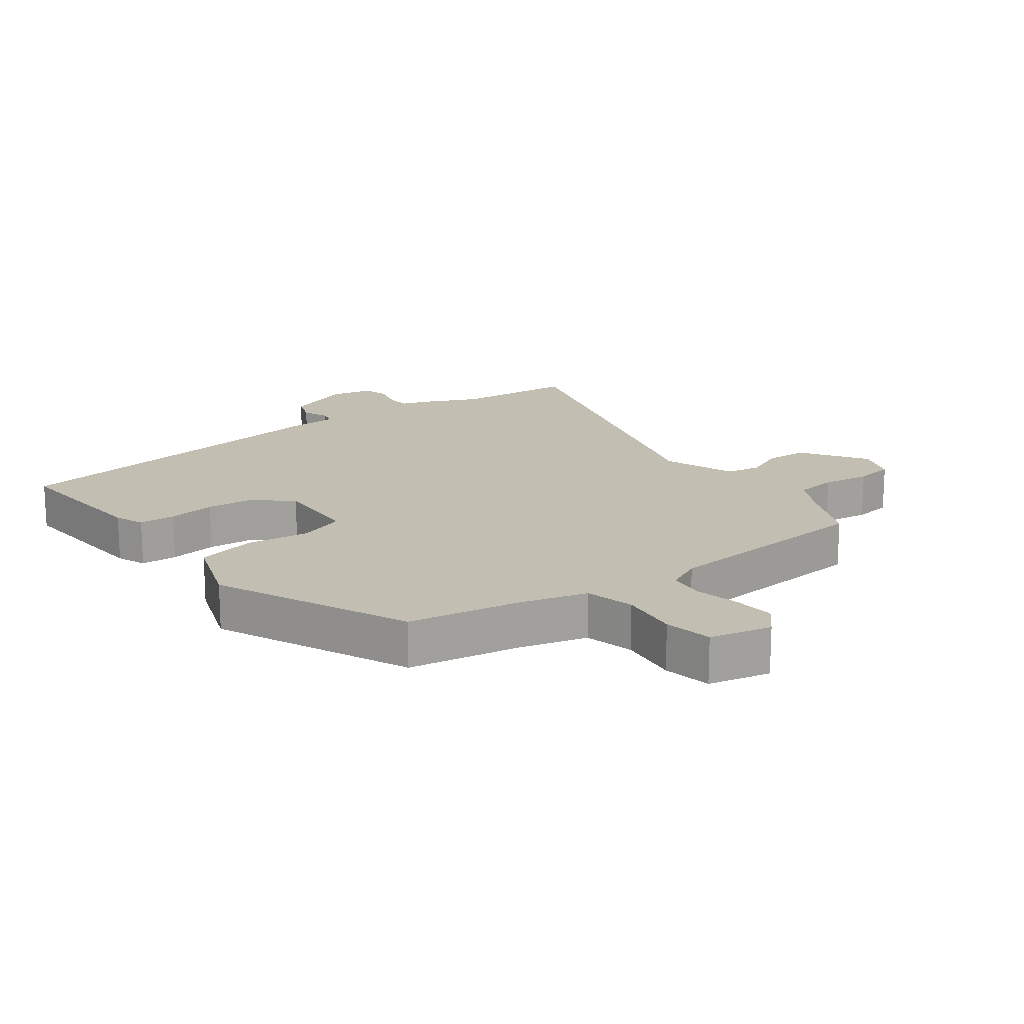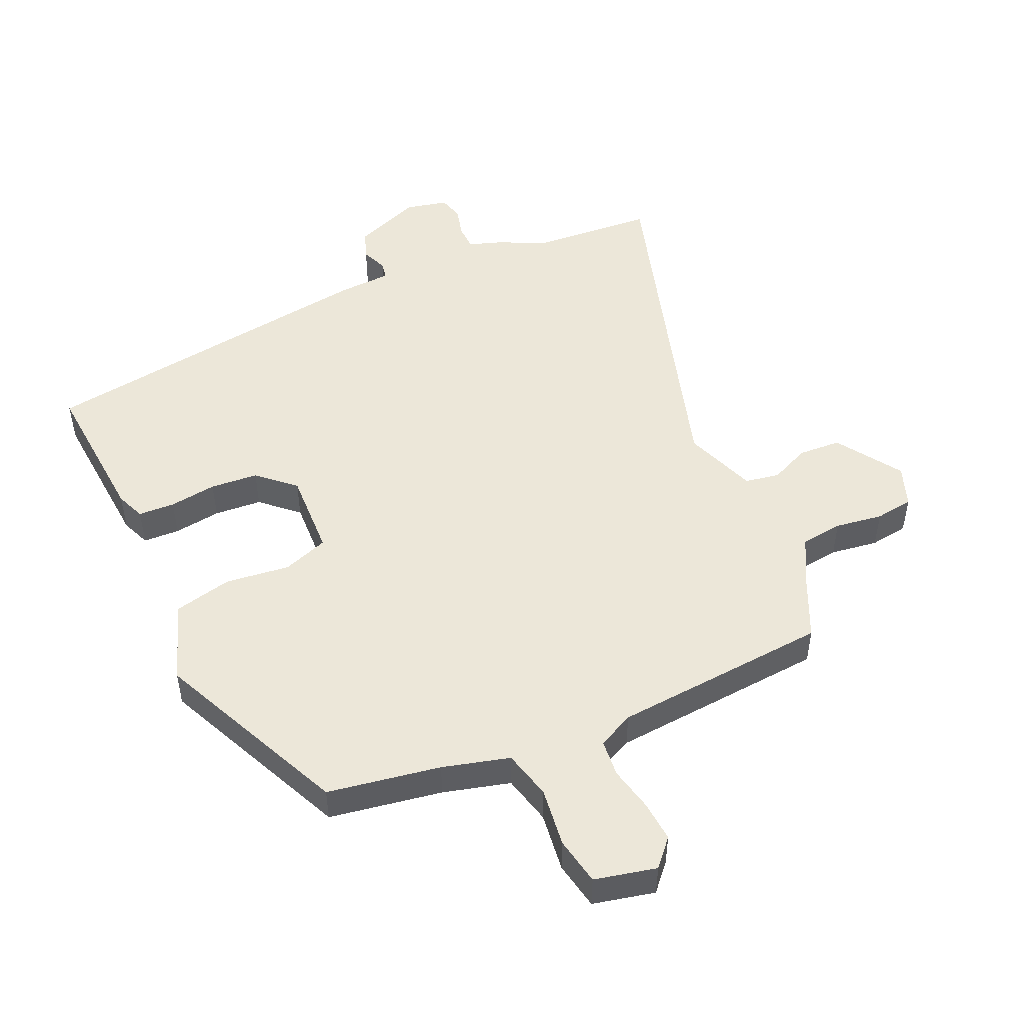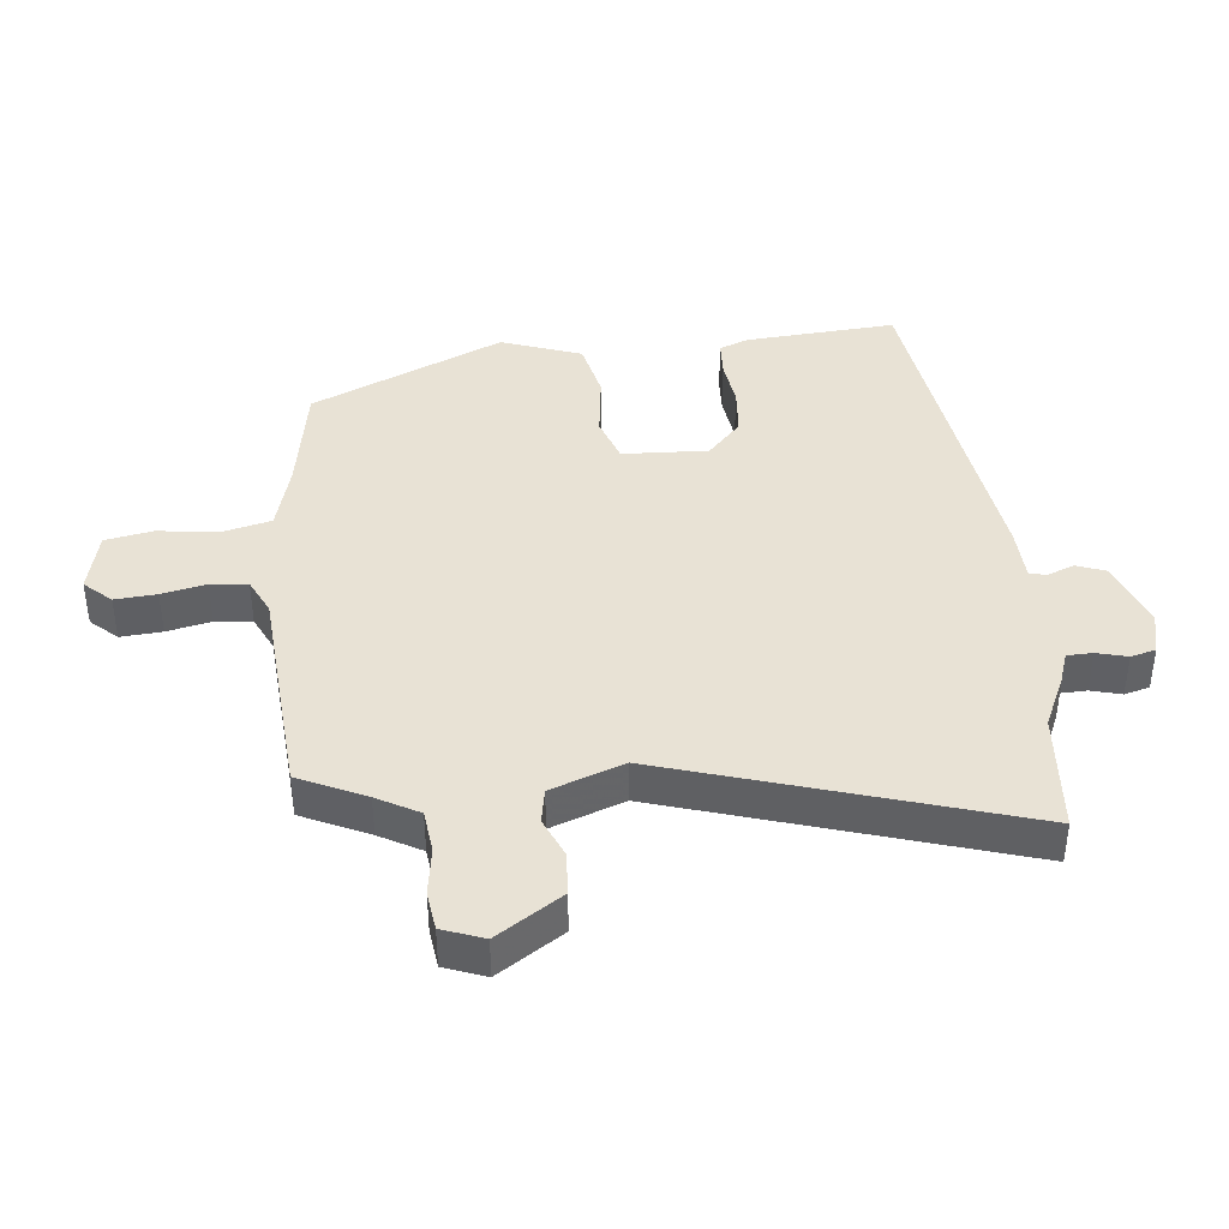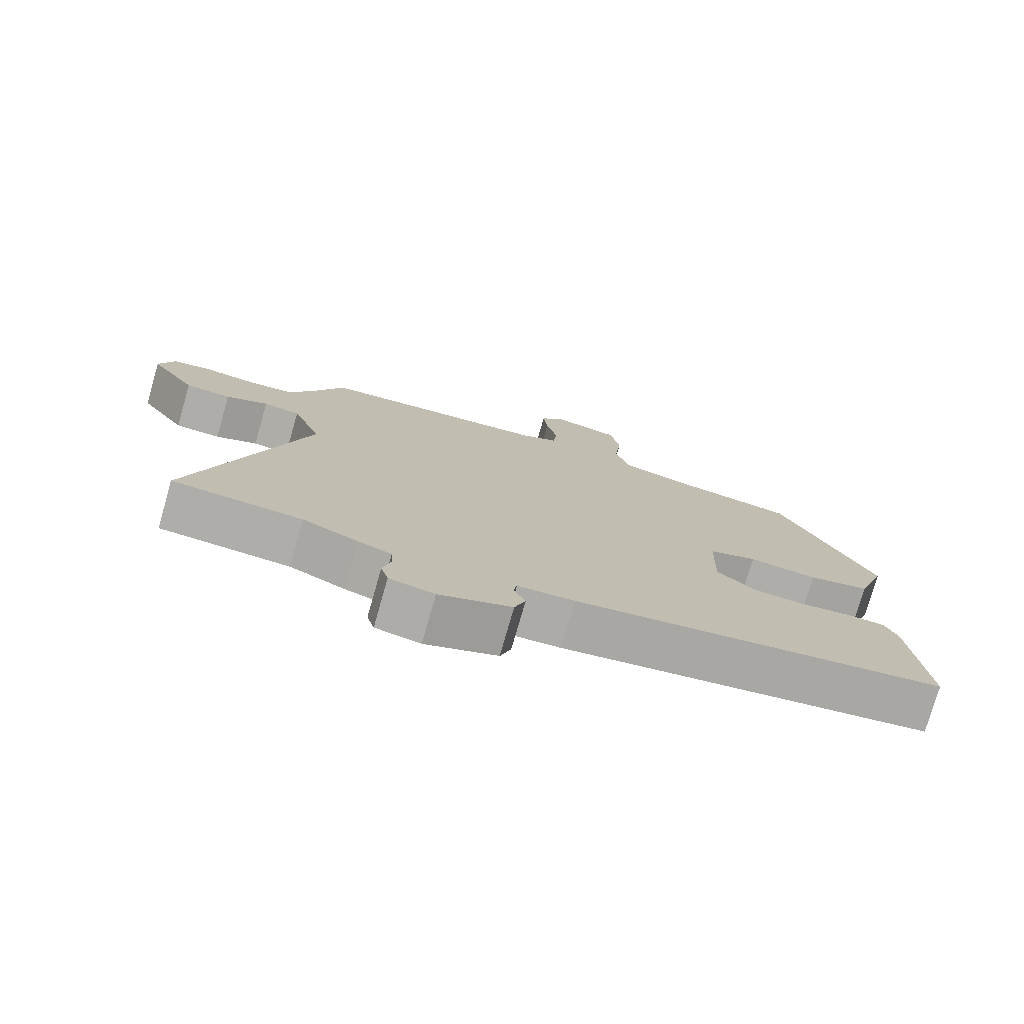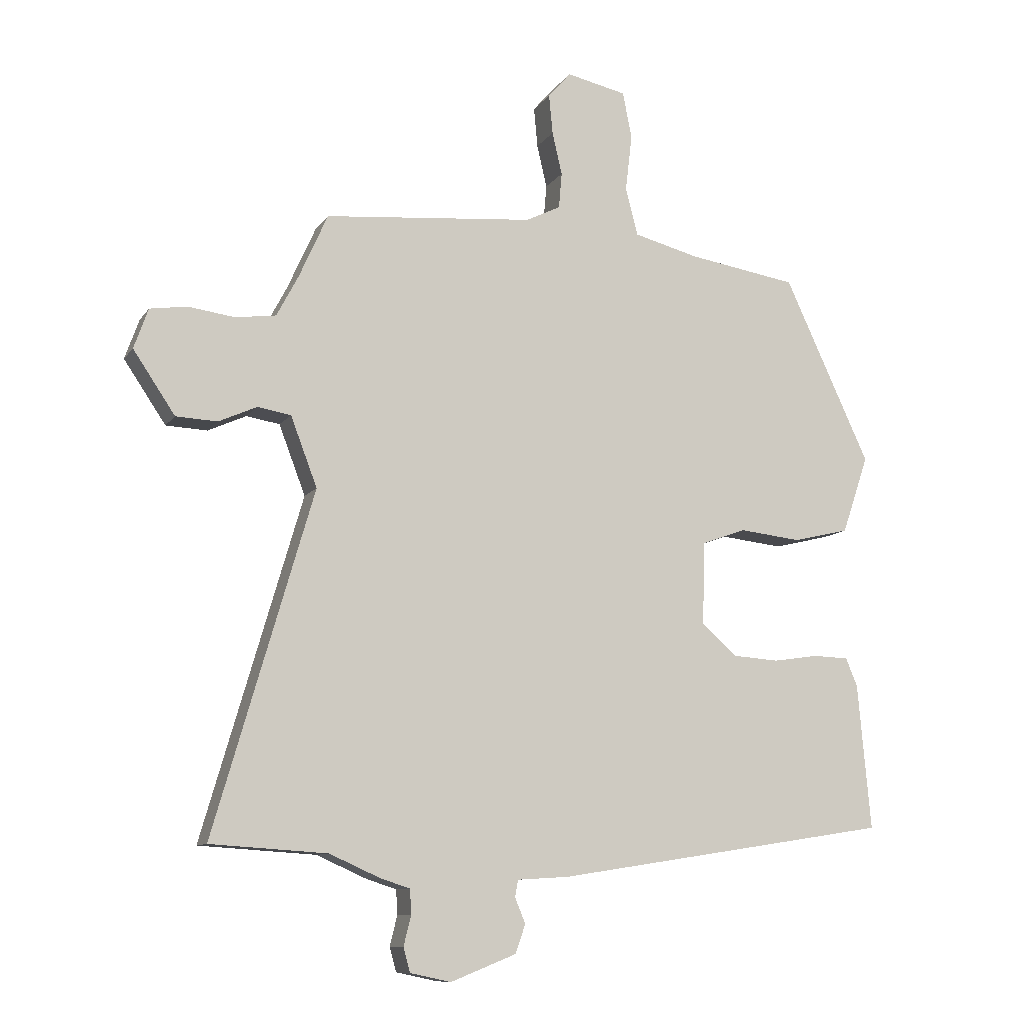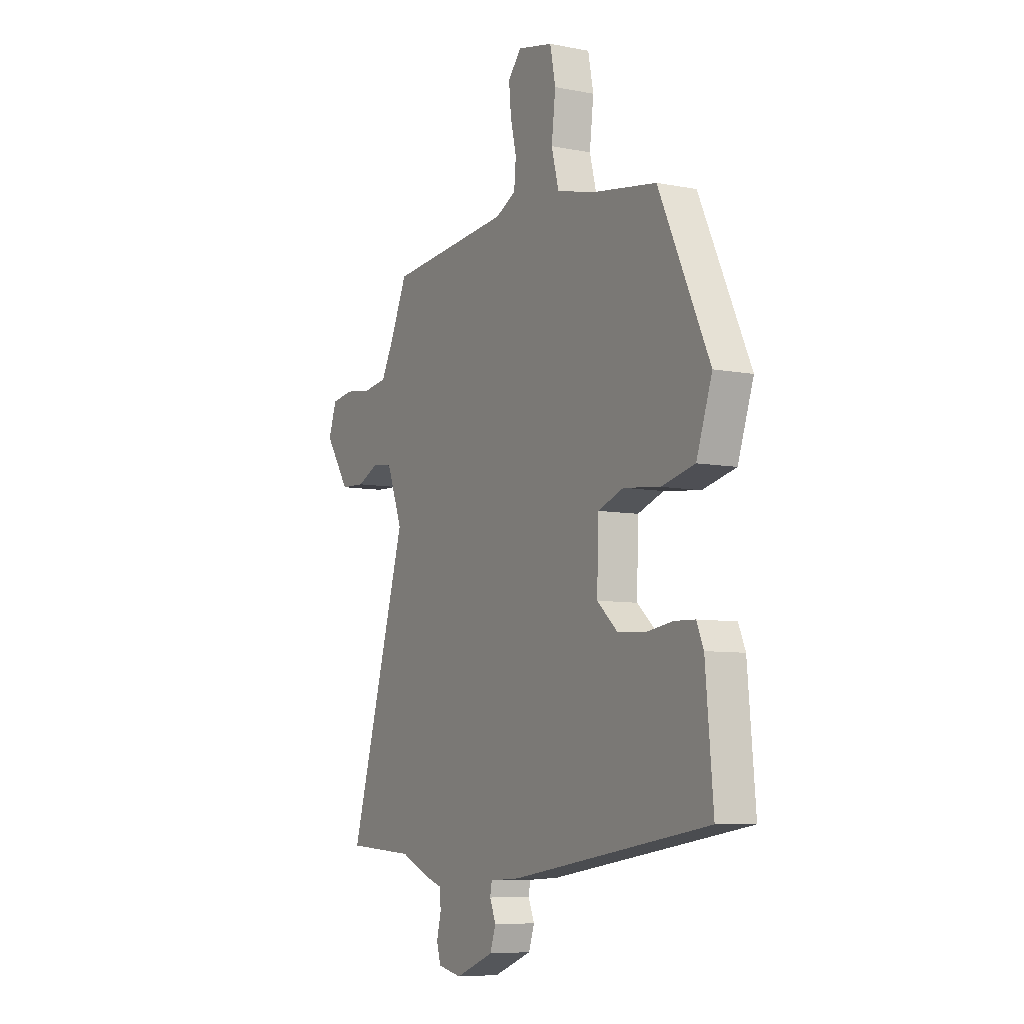
<metadata>
{"format":"obj","ext":"obj","renderer":"f3d","projection":"perspective","resolution":1024,"background":"white","views":[{"elev":17.4,"azim":-36.1,"up":"+Y"},{"elev":49.7,"azim":-23.6,"up":"+Y"},{"elev":40.8,"azim":85.0,"up":"+Y"},{"elev":-76.8,"azim":164.0,"up":"+Z"},{"elev":-10.2,"azim":159.5,"up":"+Z"},{"elev":-7.4,"azim":-119.2,"up":"+Z"}]}
</metadata>
<code>
v 0.439 0.07 0.5
v 0.486 0.07 0.395
v 0.521 0.07 0.329
v 0.587 0.07 0.32
v 0.662 0.07 0.33
v 0.722 0.07 0.321
v 0.745 0.07 0.256
v 0.677 0.07 0.155
v 0.61 0.07 0.152
v 0.548 0.07 0.18
v 0.494 0.07 0.171
v 0.451 0.07 0.058
v 0.612 0.07 -0.493
v 0.423 0.07 -0.505
v 0.342 0.07 -0.541
v 0.293 0.07 -0.557
v 0.291 0.07 -0.597
v 0.303 0.07 -0.645
v 0.292 0.07 -0.684
v 0.226 0.07 -0.698
v 0.12 0.07 -0.656
v 0.104 0.07 -0.61
v 0.121 0.07 -0.569
v 0.116 0.07 -0.542
v 0.033 0.07 -0.537
v -0.512 0.07 -0.452
v -0.491 0.07 -0.216
v -0.472 0.07 -0.171
v -0.415 0.07 -0.169
v -0.341 0.07 -0.18
v -0.266 0.07 -0.175
v -0.209 0.07 -0.124
v -0.213 0.07 0.01
v -0.284 0.07 0.036
v -0.385 0.07 0.025
v -0.476 0.07 0.047
v -0.519 0.07 0.173
v -0.38 0.07 0.472
v -0.203 0.07 0.5
v -0.098 0.07 0.527
v -0.078 0.07 0.604
v -0.089 0.07 0.697
v -0.074 0.07 0.772
v 0.023 0.07 0.793
v 0.06 0.07 0.751
v 0.054 0.07 0.686
v 0.038 0.07 0.617
v 0.043 0.07 0.559
v 0.099 0.07 0.531
v 0.439 0 0.5
v 0.486 0 0.395
v 0.521 0 0.329
v 0.587 0 0.32
v 0.662 0 0.33
v 0.722 0 0.321
v 0.745 0 0.256
v 0.677 0 0.155
v 0.61 0 0.152
v 0.548 0 0.18
v 0.494 0 0.171
v 0.451 0 0.058
v 0.612 0 -0.493
v 0.423 0 -0.505
v 0.342 0 -0.541
v 0.293 0 -0.557
v 0.291 0 -0.597
v 0.303 0 -0.645
v 0.292 0 -0.684
v 0.226 0 -0.698
v 0.12 0 -0.656
v 0.104 0 -0.61
v 0.121 0 -0.569
v 0.116 0 -0.542
v 0.033 0 -0.537
v -0.512 0 -0.452
v -0.491 0 -0.216
v -0.472 0 -0.171
v -0.415 0 -0.169
v -0.341 0 -0.18
v -0.266 0 -0.175
v -0.209 0 -0.124
v -0.213 0 0.01
v -0.284 0 0.036
v -0.385 0 0.025
v -0.476 0 0.047
v -0.519 0 0.173
v -0.38 0 0.472
v -0.203 0 0.5
v -0.098 0 0.527
v -0.078 0 0.604
v -0.089 0 0.697
v -0.074 0 0.772
v 0.023 0 0.793
v 0.06 0 0.751
v 0.054 0 0.686
v 0.038 0 0.617
v 0.043 0 0.559
v 0.099 0 0.531
f 45 46 47
f 44 45 47
f 43 44 47
f 42 43 47
f 41 42 47
f 40 41 47 48
f 39 40 48 49
f 49 1 2
f 39 49 2
f 38 39 2
f 37 38 2
f 36 37 2
f 35 36 2
f 34 35 2
f 28 29 30
f 27 28 30
f 26 27 30
f 25 26 30
f 24 25 30
f 24 30 31
f 21 22 23
f 20 21 23
f 19 20 23
f 18 19 23
f 17 18 23
f 16 17 23 24
f 24 31 32
f 16 24 32
f 15 16 32
f 14 15 32
f 8 9 10
f 7 8 10
f 6 7 10
f 5 6 10
f 4 5 10
f 3 4 10 11
f 3 11 12
f 2 3 12
f 34 2 12
f 33 34 12
f 14 32 33
f 13 14 33
f 12 13 33
f 96 95 94
f 96 94 93
f 96 93 92
f 96 92 91
f 96 91 90
f 97 96 90 89
f 98 97 89 88
f 51 50 98
f 51 98 88
f 51 88 87
f 51 87 86
f 51 86 85
f 51 85 84
f 51 84 83
f 79 78 77
f 79 77 76
f 79 76 75
f 79 75 74
f 79 74 73
f 80 79 73
f 72 71 70
f 72 70 69
f 72 69 68
f 72 68 67
f 72 67 66
f 73 72 66 65
f 81 80 73
f 81 73 65
f 81 65 64
f 81 64 63
f 59 58 57
f 59 57 56
f 59 56 55
f 59 55 54
f 59 54 53
f 60 59 53 52
f 61 60 52
f 61 52 51
f 61 51 83
f 61 83 82
f 82 81 63
f 82 63 62
f 82 62 61
f 1 50 51 2
f 2 51 52 3
f 3 52 53 4
f 4 53 54 5
f 5 54 55 6
f 6 55 56 7
f 7 56 57 8
f 8 57 58 9
f 9 58 59 10
f 10 59 60 11
f 11 60 61 12
f 12 61 62 13
f 13 62 63 14
f 14 63 64 15
f 15 64 65 16
f 16 65 66 17
f 17 66 67 18
f 18 67 68 19
f 19 68 69 20
f 20 69 70 21
f 21 70 71 22
f 22 71 72 23
f 23 72 73 24
f 24 73 74 25
f 25 74 75 26
f 26 75 76 27
f 27 76 77 28
f 28 77 78 29
f 29 78 79 30
f 30 79 80 31
f 31 80 81 32
f 32 81 82 33
f 33 82 83 34
f 34 83 84 35
f 35 84 85 36
f 36 85 86 37
f 37 86 87 38
f 38 87 88 39
f 39 88 89 40
f 40 89 90 41
f 41 90 91 42
f 42 91 92 43
f 43 92 93 44
f 44 93 94 45
f 45 94 95 46
f 46 95 96 47
f 47 96 97 48
f 48 97 98 49
f 49 98 50 1

</code>
